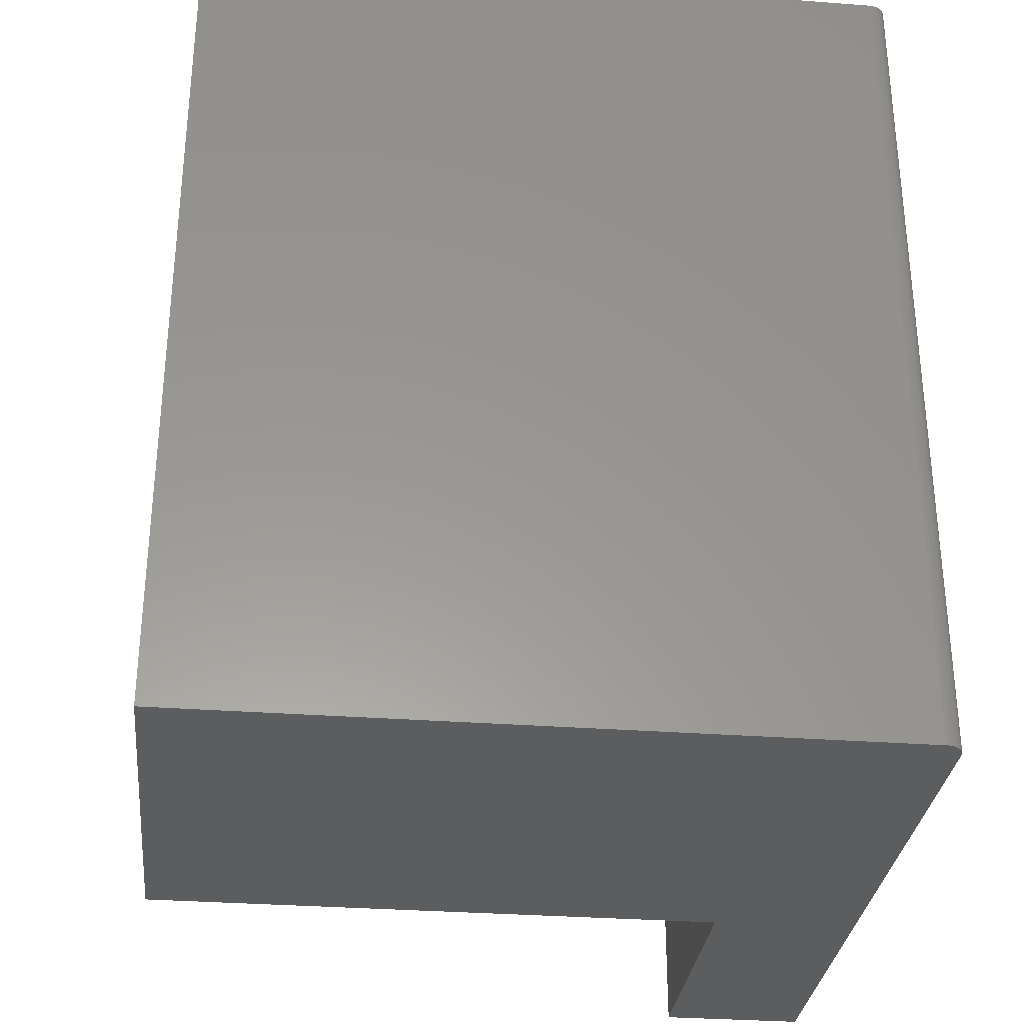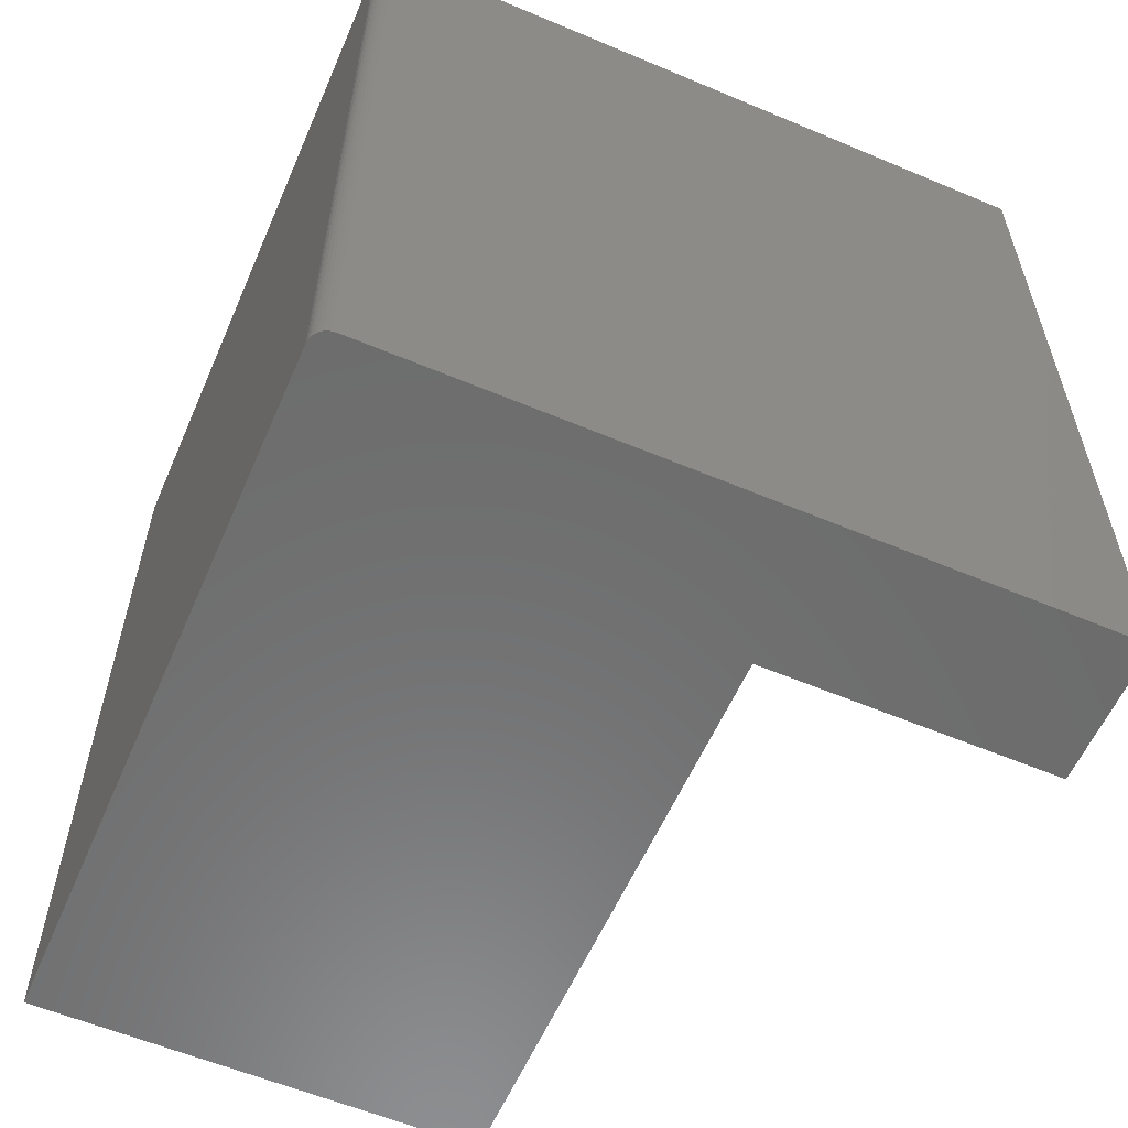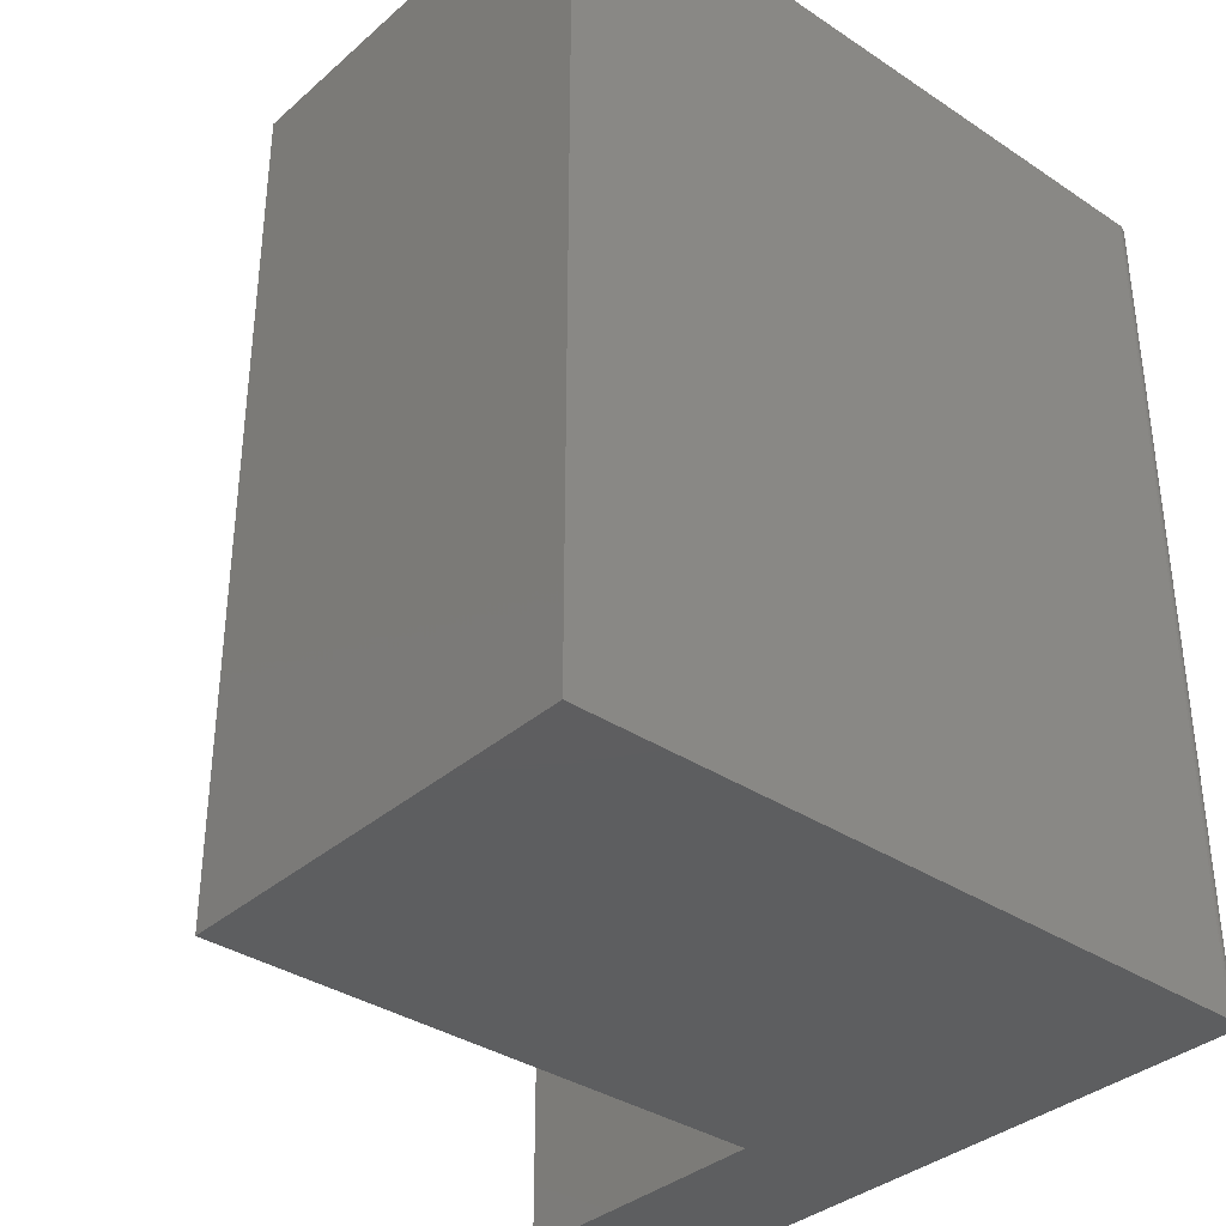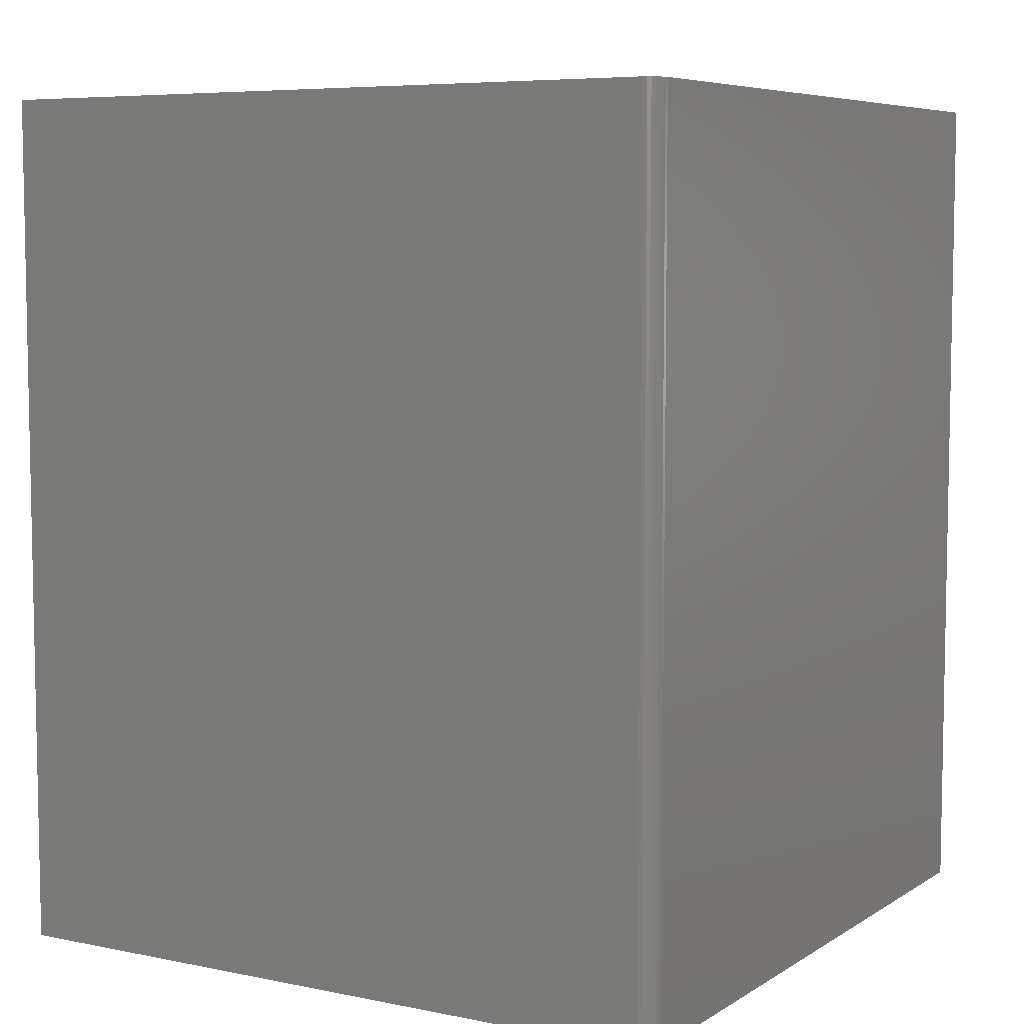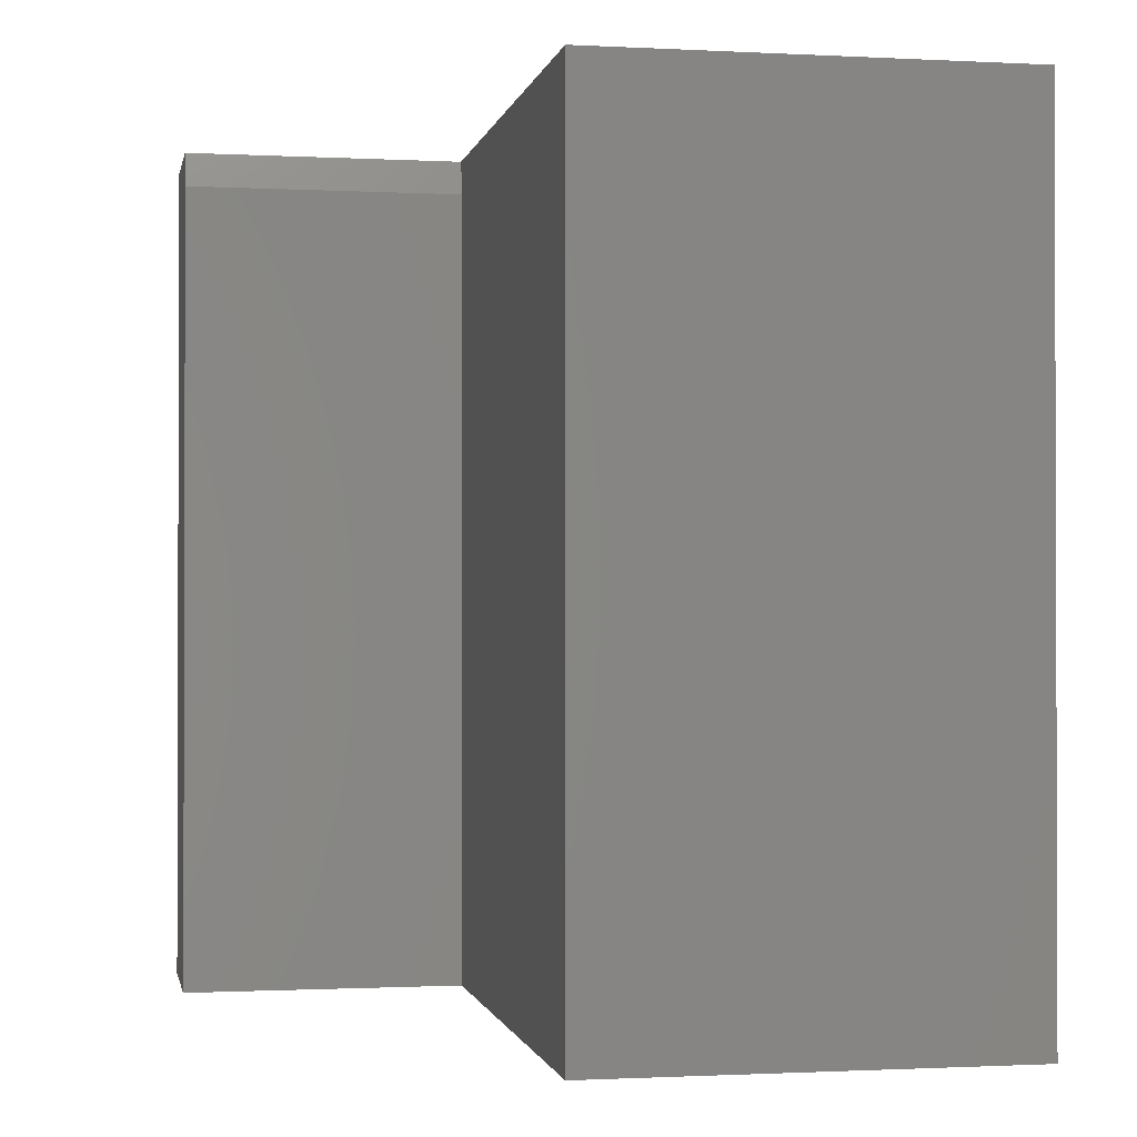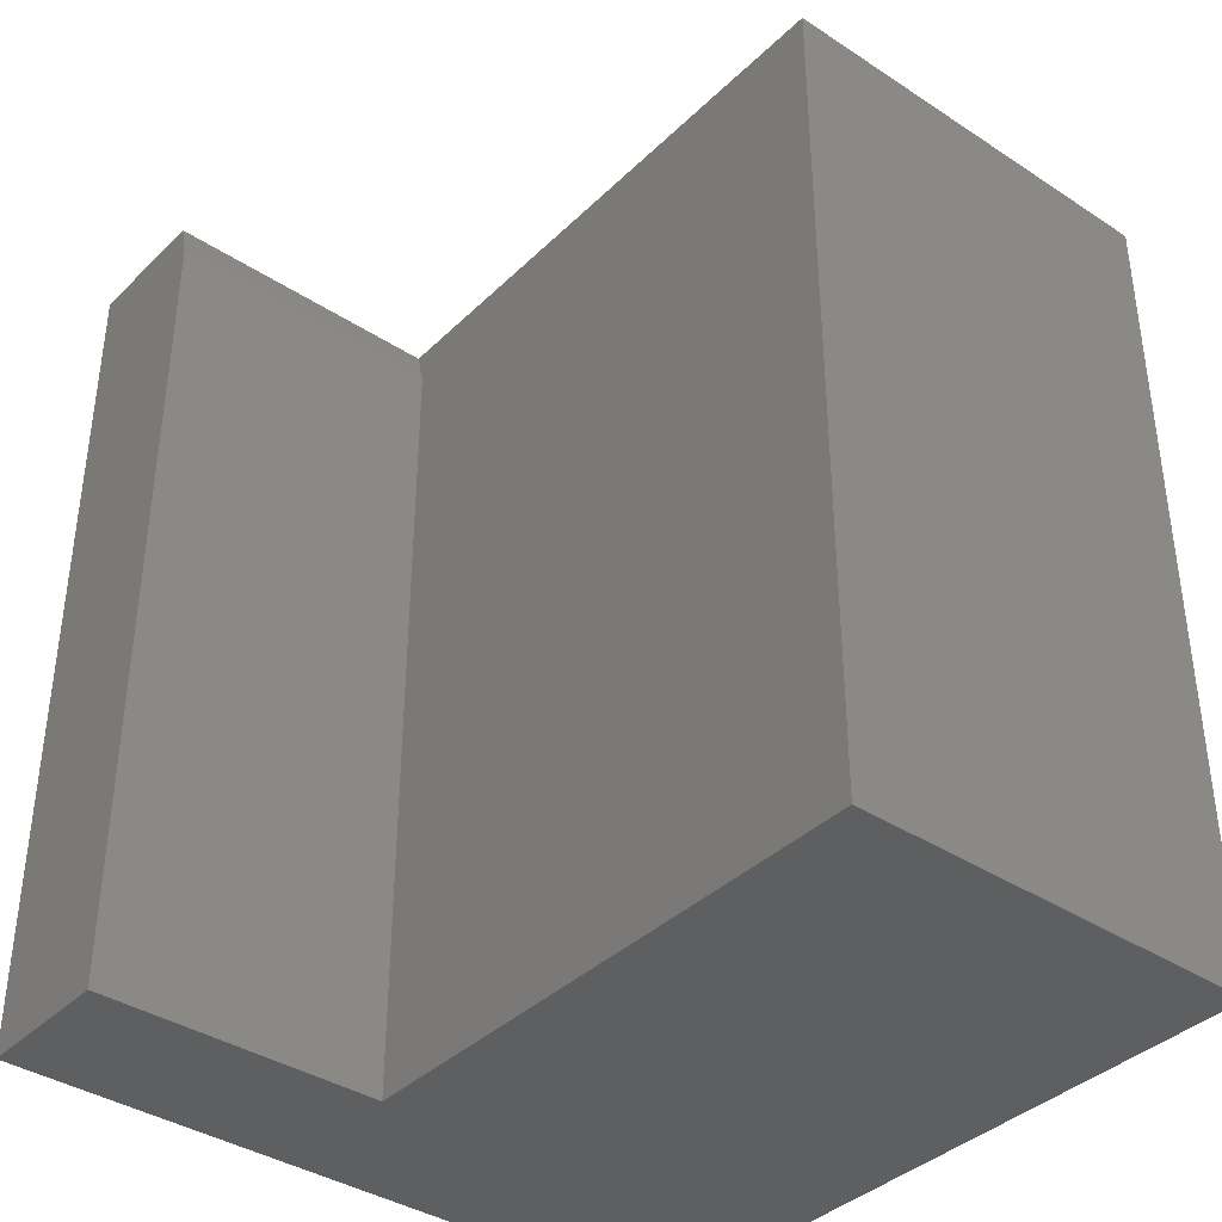
<metadata>
{"format":"stl","ext":"stl","renderer":"f3d","projection":"perspective","resolution":1024,"background":"white","views":[{"elev":-31.2,"azim":83.8,"up":"+Y"},{"elev":-58.6,"azim":156.5,"up":"+Y"},{"elev":-35.4,"azim":48.8,"up":"+Y"},{"elev":6.6,"azim":120.8,"up":"+Y"},{"elev":-1.0,"azim":-10.9,"up":"+Y"},{"elev":-38.2,"azim":-39.6,"up":"+Y"}]}
</metadata>
<code>
# stl→obj: 30 verts, 56 faces
v 0.3107 3.423e-17 -0.2801
v 0.3077 3.401e-17 -0.2809
v 0.3047 3.383e-17 -0.2812
v -0.3047 6.505e-18 -0.1641
v -0.05469 2.038e-17 -0.1641
v 0.3203 3.556e-17 -0.2656
v 0.32 3.538e-17 -0.2687
v 0.3191 3.516e-17 -0.2716
v -0.3047 0 -0.2812
v 0.3177 3.493e-17 -0.2743
v 0.3157 3.469e-17 -0.2767
v 0.3134 3.446e-17 -0.2786
v -0.05469 4.857e-17 0.3438
v 0.3203 6.939e-17 0.3438
v 0.3047 -0.75 -0.2812
v 0.3077 -0.75 -0.2809
v 0.3107 -0.75 -0.2801
v -0.3047 -0.75 -0.1562
v -0.3047 -0.75 -0.2812
v 0.3191 -0.75 -0.2716
v 0.32 -0.75 -0.2687
v 0.3203 -0.75 -0.2656
v -0.05469 -0.75 -0.1562
v 0.3134 -0.75 -0.2786
v 0.3157 -0.75 -0.2767
v 0.3177 -0.75 -0.2743
v -0.05469 -0.75 0.3438
v 0.3203 -0.75 0.3438
v -0.3047 -0.03125 -0.1562
v -0.05469 -0.03125 -0.1562
f 1 2 3
f 4 5 6
f 4 6 7
f 4 7 8
f 4 8 9
f 9 8 10
f 9 10 11
f 9 11 12
f 9 12 1
f 9 1 3
f 5 13 6
f 6 13 14
f 15 16 17
f 18 19 20
f 18 20 21
f 18 21 22
f 18 22 23
f 19 15 17
f 19 17 24
f 19 24 25
f 19 25 26
f 19 26 20
f 23 22 27
f 27 22 28
f 6 14 22
f 22 14 28
f 9 3 19
f 19 3 15
f 6 22 7
f 7 22 21
f 7 21 8
f 8 21 20
f 8 20 10
f 10 20 26
f 10 26 11
f 11 26 25
f 11 25 12
f 12 25 24
f 12 24 1
f 1 24 17
f 1 17 2
f 2 17 16
f 2 16 3
f 3 16 15
f 14 13 28
f 28 13 27
f 19 18 9
f 9 18 29
f 9 29 4
f 30 29 23
f 23 29 18
f 23 27 30
f 30 27 13
f 30 13 5
f 30 5 29
f 29 5 4

</code>
